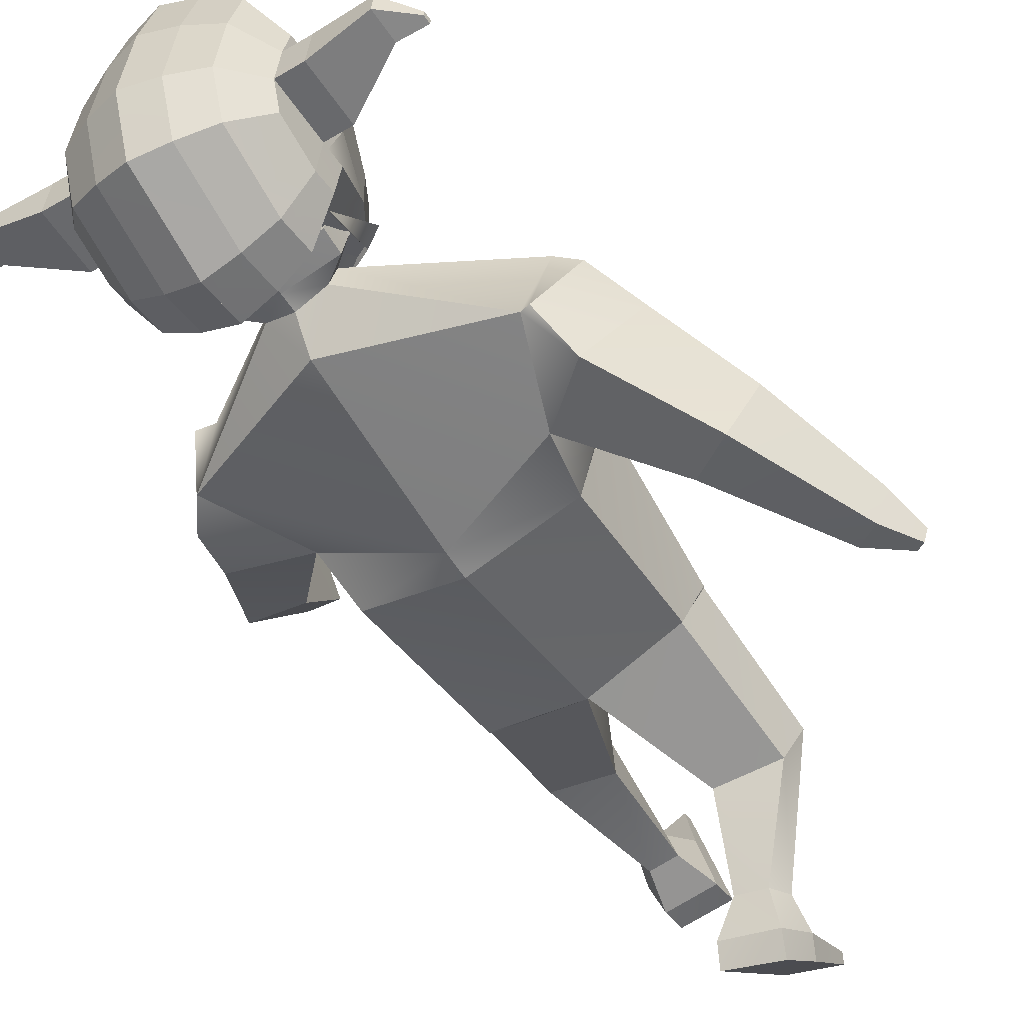
<metadata>
{"format":"obj","ext":"obj","renderer":"f3d","projection":"perspective","resolution":1024,"background":"white","views":[{"elev":-50.3,"azim":-144.2,"up":"+Z"}]}
</metadata>
<code>
o Cube_Cube.002
v 0.7691 3.164 -0.003903
v 0.5133 2.357 -0.1667
v 0.7453 3.126 0.5072
v 0.4853 2.362 0.4659
v 0.4901 1.472 -0.1748
v 0.5342 1.56 0.1634
v 0.482 1.463 -0.1747
v 0.5321 1.566 0.153
v 0.6561 0.7673 0.1212
v 0.7064 0.8462 0.3981
v 0.3193 0.7246 0.08365
v 0.3929 0.8458 0.5135
v 0.2931 -0.06471 -0.01975
v 0.3891 -0.05792 0.309
v 0.583 -0.06869 -0.04143
v 0.6699 -0.06395 0.1638
v 0.6029 2.573 0.07541
v 0.6031 2.709 0.5625
v 0.8949 3.004 -0.02962
v 0.8173 3.176 0.4542
v 0.987 2.718 0.05848
v 0.9703 2.921 0.535
v 1.18 1.728 0.9356
v 1.166 1.871 1.089
v 1.338 1.772 0.9095
v 1.324 1.914 1.063
v 1.292 1.635 1.124
v 1.287 1.687 1.18
v 1.35 1.651 1.114
v 1.345 1.703 1.171
v 0.995 2.328 0.7272
v 1.259 2.45 0.6712
v 1.016 2.151 0.4112
v 1.285 2.223 0.3845
v 0.2927 -0.2015 -0.01488
v 0.3911 -0.1821 0.3167
v 0.5822 -0.1996 -0.04131
v 0.6719 -0.187 0.1708
v 0.471 -0.1099 0.5803
v 0.7439 -0.1122 0.4796
v 0.4722 -0.165 0.5838
v 0.745 -0.1673 0.4831
v 0.4374 0.1239 0.2303
v 0.5939 0.1267 0.1527
v 0.3698 0.141 0.04953
v 0.5312 0.1382 0.03784
v 0.05035 3.591 0.2924
v 0.05544 3.608 0.1457
v 0.1744 3.708 0.1642
v 0.1898 3.674 0.4146
v 0.1991 3.704 0.1492
v -0.02603 3.49 0.3831
v -0.01529 3.523 0.1179
v -0.07421 3.49 0.4023
v -0.02045 3.507 0.2503
v -0.05953 3.535 0.0595
v 0.1083 3.708 0.1714
v 0.1037 3.696 0.2743
v 0.1691 3.692 0.31
v -0.5319 3.736 0.5484
v -0.6661 4.393 0.6172
v -0.6284 4.02 -0.0101
v -0.6448 4.386 0.07771
v -0.2935 3.924 -0.2803
v -0.4767 3.95 -0.2022
v -0.5032 4.541 -0.06005
v -0.3243 4.611 -0.1149
v -0.3889 3.533 0.7019
v -0.2095 3.449 0.7726
v -0.3641 4.625 0.8953
v -0.5374 4.553 0.8084
v -0.6363 3.994 0.199
v -0.5255 3.725 0.3746
v -0.6615 4.426 0.4523
v -0.6537 4.446 0.2329
v -0.3399 4.732 0.1761
v -0.3546 4.695 0.5875
v -0.5166 4.645 0.1901
v -0.5293 4.613 0.5438
v -0.4884 3.906 0.1347
v -0.3772 3.507 0.4215
v -0.307 3.873 0.1118
v -0.1958 3.42 0.4463
v -0.6565 4.08 0.6393
v -0.6333 4.143 -0.01483
v -0.521 4.046 0.8496
v -0.4833 4.148 -0.215
v -0.3011 4.154 -0.2951
v -0.6508 4.1 0.4217
v -0.6432 4.123 0.203
v -0.4854 3.902 0.14
v -0.4847 3.573 0.424
v -0.3107 3.87 0.1193
v -0.31 3.49 0.4469
v 0.174 3.843 0.1785
v 0.1689 3.826 0.325
v 0.1895 3.918 0.4418
v -0.6593 4.171 0.6329
v -0.6366 4.213 0.01196
v -0.5258 4.193 0.8377
v -0.489 4.262 -0.1701
v -0.3078 4.286 -0.2429
v -0.6539 4.195 0.4306
v -0.6462 4.217 0.2117
v -0.632 4.11 -0.01359
v -0.3385 3.898 0.9002
v -0.5154 3.928 0.8127
v -0.4815 4.096 -0.2116
v -0.2991 4.093 -0.2912
v -0.647 4.019 0.4112
v -0.6414 4.089 0.202
v -0.6529 4.007 0.6173
v -0.3506 4.206 0.9293
v -0.3451 4.035 0.9432
v -0.2821 3.912 0.5345
v -0.0369 3.921 0.5441
v -0.09425 3.929 1.135
v -0.1066 4.201 1.205
v -0.2425 3.781 1.322
v -0.136 3.96 1.371
v -0.1281 3.785 1.326
v -0.2974 4.298 0.5769
v -0.05223 4.306 0.5865
v -0.2838 4.194 1.198
v -0.2715 3.923 1.128
v -0.2504 3.956 1.366
v -0.8083 4.422 0.4467
v -0.8005 4.442 0.2273
v -0.8008 4.19 0.4249
v -0.7977 4.096 0.4161
v -0.793 4.213 0.2061
v -0.79 4.119 0.1974
v -1.13 4.444 0.3853
v -1.126 4.454 0.2729
v -1.126 4.325 0.3742
v -1.124 4.277 0.3696
v -1.122 4.337 0.2621
v -1.12 4.289 0.2577
v -1.265 4.303 0.3242
v -1.264 4.306 0.2946
v -1.264 4.272 0.3212
v -1.263 4.259 0.32
v -1.263 4.275 0.2918
v -1.262 4.262 0.2906
v -0.6627 4.282 0.6251
v -0.6407 4.3 0.04483
v -0.3573 4.415 0.9123
v -0.5316 4.373 0.823
v -0.4961 4.401 -0.1151
v -0.3161 4.448 -0.1789
v -0.6577 4.31 0.4414
v -0.6499 4.331 0.2223
v -0.8046 4.306 0.4358
v -0.7968 4.327 0.2167
v -1.128 4.385 0.3798
v -1.124 4.396 0.2675
v -1.264 4.287 0.3227
v -1.263 4.29 0.2932
v -0.2053 4.639 -0.1349
v -0.1598 3.416 0.7998
v -0.1728 3.915 -0.3088
v -0.2473 4.654 0.9314
v -0.2218 4.768 0.1726
v -0.2373 4.729 0.6067
v -0.1869 3.859 0.1039
v -0.1453 3.386 0.4555
v -0.1809 4.159 -0.3251
v -0.1879 4.298 -0.2701
v -0.1788 4.095 -0.3208
v -0.2272 4.032 0.9822
v -0.233 4.212 0.9675
v -0.2203 3.888 0.9369
v -0.2402 4.433 0.9495
v -0.1966 4.469 -0.2025
v -0.9395 3.227 -0.1525
v -0.6447 2.394 -0.2556
v -0.9993 3.087 0.341
v -0.6883 2.261 0.3843
v -0.09917 3.489 -0.09438
v -0.05281 2.381 -0.3547
v -0.1213 3.376 0.5335
v -0.08014 2.229 0.6057
v -0.5619 1.518 -0.1767
v -0.6037 1.388 0.1506
v -0.02231 1.459 -0.268
v -0.03443 1.377 0.2588
v -0.5562 1.519 -0.1726
v -0.6005 1.383 0.1434
v -0.02299 1.458 -0.2574
v -0.03403 1.38 0.2541
v -0.582 0.7771 -0.3981
v -0.6263 0.6512 -0.138
v -0.246 0.8261 -0.4294
v -0.3105 0.6346 -0.03021
v -0.1318 0.69 -1.154
v -0.1487 0.4153 -0.981
v -0.4158 0.6388 -1.19
v -0.4492 0.4326 -1.085
v -0.7406 2.746 -0.2803
v -0.09787 2.411 0.632
v -0.921 2.553 0.15
v -0.05607 2.518 -0.3275
v -0.987 3.231 -0.1451
v -1.104 3.012 0.3128
v -1.074 3.022 -0.3272
v -1.265 2.806 0.1031
v -1.556 1.784 -0.6249
v -1.614 1.774 -0.4238
v -1.69 1.876 -0.6589
v -1.748 1.866 -0.4577
v -1.733 1.625 -0.6154
v -1.754 1.621 -0.5416
v -1.782 1.658 -0.6278
v -1.803 1.655 -0.5541
v -1.322 2.283 -0.251
v -1.552 2.457 -0.2693
v -1.199 2.41 -0.5685
v -1.434 2.558 -0.6061
v -0.1075 0.6379 -1.269
v -0.1179 0.3492 -1.08
v -0.3872 0.5665 -1.301
v -0.4174 0.3656 -1.181
v -0.1409 0.1453 -0.8826
v -0.4218 0.1296 -0.9563
v -0.1279 0.1152 -0.9271
v -0.4087 0.09955 -1.001
v -0.2596 0.5034 -0.8915
v -0.4252 0.5403 -0.9342
v -0.2268 0.6857 -0.9443
v -0.3852 0.66 -0.9649
v -0.2861 3.581 0.2803
v -0.1223 3.492 0.4212
v -0.2723 3.614 0.1397
v -0.1099 3.617 0.078
v -0.1127 3.714 0.0932
v -0.4095 3.723 0.1424
v -0.08333 3.752 0.06375
v -0.2131 3.484 0.3742
v -0.1994 3.524 0.1108
v -0.1038 3.548 0.000924
v -0.1677 3.488 0.3976
v -0.2067 3.503 0.2424
v -0.1515 3.536 0.05617
v -0.1278 3.67 0.4505
v -0.3379 3.699 0.1565
v -0.3434 3.683 0.2605
v -0.1143 3.712 0.1181
v -0.1276 3.67 0.4445
v -0.4026 3.698 0.1463
v -0.4115 3.674 0.2901
v -0.4406 3.652 0.3913
v 0.2617 3.764 0.5793
v 0.3433 4.429 0.6565
v 0.3809 4.056 0.02915
v 0.3645 4.422 0.117
v -0.1323 3.398 0.8148
v -0.1828 4.67 0.9514
v -0.1062 3.91 -0.3246
v -0.1396 4.655 -0.146
v 0.07568 3.937 -0.2659
v 0.2499 3.976 -0.174
v 0.2234 4.567 -0.03179
v 0.04487 4.624 -0.1005
v 0.122 3.551 0.7217
v -0.056 3.455 0.7785
v 0.005078 4.638 0.9096
v 0.1892 4.579 0.8367
v 0.3744 4.03 0.2383
v 0.2696 3.754 0.4055
v 0.3492 4.462 0.4916
v 0.3571 4.482 0.2722
v -0.1175 3.367 0.4605
v -0.1206 3.851 0.09961
v -0.1566 4.788 0.1707
v -0.1726 4.748 0.6172
v 0.02926 4.745 0.1904
v 0.01457 4.708 0.6018
v 0.21 4.671 0.2184
v 0.1974 4.639 0.572
v 0.2385 3.932 0.163
v 0.1339 3.526 0.4413
v 0.06224 3.886 0.1261
v -0.04226 3.425 0.4523
v 0.3543 4.116 0.6786
v 0.3775 4.178 0.02447
v -0.1145 4.161 -0.3417
v 0.2056 4.072 0.8779
v 0.2434 4.174 -0.1867
v 0.06807 4.167 -0.2807
v 0.3641 4.136 0.4612
v 0.3718 4.159 0.2425
v 0.2354 3.928 0.1681
v 0.236 3.599 0.4521
v 0.06557 3.883 0.134
v 0.0663 3.504 0.4615
v -0.4143 3.827 0.1621
v -0.4214 3.807 0.3072
v -0.1204 3.846 0.1045
v -0.4583 3.895 0.4216
v -0.1373 3.914 0.4714
v -0.1375 3.913 0.4773
v 0.3511 4.206 0.6722
v 0.3737 4.249 0.05125
v -0.1217 4.304 -0.285
v 0.2009 4.219 0.8659
v 0.2376 4.288 -0.1419
v 0.06135 4.299 -0.2286
v 0.3598 4.231 0.47
v 0.3675 4.253 0.2511
v 0.3784 4.146 0.0257
v -0.1123 4.095 -0.3372
v 0.2112 3.954 0.8409
v 0.2451 4.122 -0.1834
v 0.07007 4.106 -0.2768
v 0.3668 4.055 0.4507
v 0.3725 4.125 0.2414
v 0.3575 4.043 0.6566
v -0.1681 4.216 0.9886
v -0.1622 4.031 1.004
v 0.01862 4.219 0.9437
v 0.02414 4.048 0.9576
v -0.1551 3.883 0.9571
v 0.03066 3.911 0.9146
v 0.001934 3.922 0.5456
v -0.2433 3.914 0.536
v -0.2327 3.924 1.13
v -0.245 4.196 1.199
v -0.0972 3.962 1.372
v -0.2036 3.783 1.323
v -0.01339 4.308 0.588
v -0.2586 4.299 0.5784
v -0.06774 4.202 1.206
v -0.05541 3.93 1.137
v -0.08924 3.787 1.327
v -0.2116 3.958 1.368
v 0.496 4.468 0.4974
v 0.5038 4.488 0.278
v 0.5065 4.237 0.4758
v 0.5108 4.142 0.467
v 0.5143 4.259 0.2569
v 0.5185 4.166 0.2483
v 0.8188 4.513 0.4611
v 0.8228 4.523 0.3487
v 0.8242 4.395 0.45
v 0.8264 4.346 0.4455
v 0.8282 4.406 0.3379
v 0.8304 4.358 0.3335
v 0.9679 4.382 0.411
v 0.969 4.385 0.3815
v 0.9693 4.351 0.4081
v 0.9699 4.338 0.4069
v 0.9704 4.354 0.3786
v 0.971 4.342 0.3775
v 0.3472 4.318 0.6643
v 0.3691 4.336 0.0841
v -0.1307 4.48 -0.2155
v -0.1754 4.443 0.97
v 0.01185 4.428 0.9267
v 0.1951 4.399 0.8513
v 0.2305 4.427 -0.08683
v 0.05311 4.462 -0.1645
v 0.3545 4.346 0.4808
v 0.3623 4.367 0.2616
v 0.5013 4.353 0.4866
v 0.509 4.374 0.2674
v 0.8215 4.454 0.4556
v 0.8255 4.465 0.3433
v 0.9686 4.367 0.4095
v 0.9697 4.37 0.38
v -0.07396 4.644 -0.1298
v -0.1052 3.418 0.8019
v -0.0415 3.92 -0.3037
v -0.1159 4.658 0.9365
v -0.09048 4.772 0.1777
v -0.106 4.734 0.6118
v -0.05556 3.864 0.109
v -0.09071 3.388 0.4576
v -0.04952 4.163 -0.32
v -0.05659 4.302 -0.265
v -0.04741 4.099 -0.3157
v -0.09588 4.037 0.9873
v -0.1017 4.217 0.9726
v -0.089 3.893 0.942
v -0.1088 4.438 0.9546
v -0.06528 4.473 -0.1974
v -0.1278 4.336 -0.157
v -0.1211 4.126 -0.1399
v -0.1224 4.128 -0.1064
v -0.1296 4.349 -0.1244
f 1 47 3
f 18 181 200
f 6 190 8
f 2 6 5
f 3 22 20
f 202 1 17
f 2 185 180
f 182 6 4
f 7 11 189
f 5 8 7
f 185 7 189
f 43 16 44
f 8 12 10
f 190 11 12
f 8 9 7
f 13 37 35
f 45 14 43
f 44 15 46
f 45 15 13
f 202 2 180
f 17 4 2
f 4 200 182
f 19 22 21
f 17 19 21
f 1 20 19
f 31 26 32
f 23 28 24
f 31 23 24
f 33 25 23
f 32 25 34
f 28 29 30
f 25 27 23
f 25 30 29
f 24 30 26
f 21 32 34
f 21 33 17
f 18 33 31
f 22 31 32
f 37 36 35
f 38 40 42
f 14 35 36
f 15 38 37
f 40 41 42
f 14 40 16
f 36 39 14
f 36 42 41
f 11 46 45
f 9 44 46
f 11 43 12
f 10 43 44
f 47 49 59
f 179 48 1
f 181 47 232
f 48 235 49
f 47 59 248
f 56 234 53
f 47 52 55
f 47 54 52
f 244 59 50
f 235 57 49
f 59 57 50
f 50 57 58
f 50 58 59
f 58 49 59
f 152 63 146
f 159 356 174
f 148 61 145
f 272 160 166
f 79 61 71
f 164 70 162
f 77 71 70
f 81 60 73
f 83 68 81
f 173 70 147
f 147 71 148
f 63 149 146
f 66 150 149
f 65 82 80
f 80 93 91
f 62 80 72
f 80 73 72
f 66 76 67
f 76 79 77
f 67 163 159
f 163 77 164
f 63 78 66
f 78 74 79
f 161 273 165
f 273 166 165
f 61 151 145
f 103 130 89
f 89 111 110
f 112 89 110
f 87 109 108
f 85 108 105
f 114 107 106
f 86 112 107
f 167 311 169
f 90 105 111
f 93 92 91
f 81 94 83
f 83 93 82
f 81 91 92
f 96 300 97
f 235 95 49
f 244 97 301
f 50 96 97
f 49 96 59
f 90 130 132
f 98 89 84
f 87 102 88
f 85 101 87
f 113 86 114
f 100 84 86
f 167 304 286
f 90 99 85
f 111 62 72
f 161 311 258
f 107 60 68
f 172 69 160
f 106 68 69
f 62 108 65
f 65 109 64
f 60 110 73
f 110 72 73
f 170 106 172
f 171 114 170
f 115 123 116
f 123 117 116
f 125 126 124
f 122 125 124
f 123 124 118
f 116 125 115
f 124 120 118
f 125 121 119
f 117 120 121
f 119 120 126
f 154 137 156
f 127 134 133
f 74 128 127
f 104 154 152
f 90 131 104
f 74 153 151
f 138 143 137
f 155 139 157
f 132 136 138
f 129 136 130
f 127 155 153
f 131 138 137
f 157 140 158
f 141 144 142
f 134 139 133
f 137 158 156
f 138 142 144
f 136 141 142
f 156 140 134
f 157 143 141
f 153 135 129
f 135 157 141
f 151 129 103
f 152 128 75
f 128 156 134
f 145 103 98
f 101 150 102
f 146 101 99
f 113 148 100
f 113 386 147
f 100 145 98
f 168 356 304
f 104 146 99
f 102 174 168
f 318 173 171
f 318 170 319
f 319 172 322
f 322 160 256
f 64 169 161
f 88 168 167
f 88 169 109
f 165 83 82
f 64 165 82
f 274 164 275
f 159 274 259
f 357 162 173
f 275 162 257
f 166 69 83
f 67 174 150
f 147 389 173
f 113 388 387
f 173 388 171
f 231 175 177
f 200 177 201
f 188 186 184
f 183 178 176
f 204 201 177
f 199 179 202
f 180 183 176
f 184 182 178
f 193 187 189
f 187 184 183
f 185 187 183
f 198 227 228
f 188 194 190
f 190 193 189
f 191 188 187
f 219 197 195
f 196 229 227
f 197 228 230
f 229 197 230
f 176 202 180
f 176 201 199
f 178 200 201
f 206 203 205
f 205 175 199
f 203 177 175
f 210 215 216
f 208 211 207
f 215 207 217
f 217 209 218
f 209 216 218
f 212 213 211
f 211 209 207
f 213 210 209
f 214 208 210
f 205 216 206
f 217 205 199
f 215 199 201
f 206 215 201
f 220 221 219
f 222 224 198
f 220 195 196
f 221 198 197
f 224 225 223
f 224 196 198
f 223 220 196
f 220 226 222
f 193 230 191
f 191 228 192
f 227 193 194
f 192 227 194
f 231 249 233
f 233 179 175
f 181 231 177
f 233 235 234
f 248 250 231
f 239 234 243
f 242 238 231
f 231 241 232
f 244 251 250
f 245 235 249
f 235 247 248
f 250 245 249
f 251 246 245
f 248 301 244
f 251 250 246
f 246 249 245
f 363 255 271
f 356 370 385
f 359 253 267
f 371 272 377
f 279 253 270
f 375 266 277
f 277 267 279
f 252 281 269
f 264 283 281
f 384 266 373
f 358 267 266
f 360 255 355
f 361 262 360
f 261 282 260
f 280 294 282
f 254 280 261
f 269 280 268
f 276 262 263
f 276 279 278
f 374 263 370
f 374 277 276
f 278 255 262
f 278 270 271
f 372 273 258
f 377 273 376
f 362 253 354
f 339 308 290
f 316 290 315
f 317 290 284
f 314 288 313
f 313 285 310
f 312 321 323
f 317 287 312
f 311 378 380
f 310 291 316
f 274 259 356
f 293 294 292
f 295 281 283
f 294 283 282
f 281 292 280
f 298 296 297
f 298 248 235
f 249 298 235
f 244 299 251
f 251 297 250
f 297 249 250
f 318 304 322
f 291 339 290
f 290 302 284
f 288 307 306
f 285 306 303
f 287 320 321
f 284 305 287
f 378 304 379
f 291 303 309
f 322 311 273
f 254 316 268
f 372 311 380
f 252 312 264
f 265 383 371
f 264 323 265
f 254 313 310
f 261 314 313
f 252 315 317
f 268 315 269
f 323 381 383
f 321 382 381
f 325 330 324
f 326 331 325
f 328 333 332
f 330 333 324
f 327 330 331
f 324 326 325
f 335 332 327
f 334 326 333
f 326 335 327
f 334 335 329
f 365 346 340
f 336 343 337
f 270 337 271
f 365 309 363
f 340 291 309
f 364 270 362
f 352 347 346
f 366 348 342
f 341 345 339
f 345 338 339
f 366 336 364
f 340 347 341
f 368 349 348
f 353 350 351
f 348 343 342
f 369 346 367
f 347 351 345
f 345 350 344
f 349 367 343
f 352 368 350
f 344 364 338
f 344 368 366
f 338 362 308
f 337 363 271
f 337 367 365
f 318 356 304
f 308 354 302
f 306 361 360
f 306 355 303
f 320 359 358
f 386 320 358
f 305 354 359
f 379 356 385
f 309 355 363
f 307 385 361
f 318 384 357
f 381 318 319
f 383 319 322
f 371 322 256
f 260 380 314
f 289 379 307
f 380 289 314
f 283 376 282
f 260 376 372
f 274 375 374
f 274 370 259
f 357 373 257
f 275 373 375
f 265 377 283
f 385 263 361
f 388 386 389
f 389 358 384
f 320 388 382
f 388 384 382
f 1 48 47
f 18 3 181
f 6 186 190
f 2 4 6
f 3 18 22
f 202 179 1
f 2 5 185
f 182 186 6
f 7 9 11
f 5 6 8
f 185 5 7
f 43 14 16
f 8 190 12
f 190 189 11
f 8 10 9
f 13 15 37
f 45 13 14
f 44 16 15
f 45 46 15
f 202 17 2
f 17 18 4
f 4 18 200
f 19 20 22
f 17 1 19
f 1 3 20
f 31 24 26
f 23 27 28
f 31 33 23
f 33 34 25
f 32 26 25
f 28 27 29
f 25 29 27
f 25 26 30
f 24 28 30
f 21 22 32
f 21 34 33
f 18 17 33
f 22 18 31
f 37 38 36
f 38 16 40
f 14 13 35
f 15 16 38
f 40 39 41
f 14 39 40
f 36 41 39
f 36 38 42
f 11 9 46
f 9 10 44
f 11 45 43
f 10 12 43
f 47 48 49
f 179 234 48
f 181 3 47
f 48 234 235
f 248 232 47
f 59 244 248
f 240 234 56
f 234 48 53
f 53 48 55
f 48 47 55
f 47 232 54
f 235 247 57
f 59 49 57
f 58 57 49
f 152 75 63
f 159 259 356
f 148 71 61
f 272 256 160
f 79 74 61
f 164 77 70
f 77 79 71
f 81 68 60
f 83 69 68
f 173 162 70
f 147 70 71
f 63 66 149
f 66 67 150
f 65 64 82
f 80 82 93
f 62 65 80
f 80 81 73
f 66 78 76
f 76 78 79
f 67 76 163
f 163 76 77
f 63 75 78
f 78 75 74
f 161 258 273
f 273 272 166
f 61 74 151
f 103 129 130
f 89 90 111
f 112 84 89
f 87 88 109
f 85 87 108
f 114 86 107
f 86 84 112
f 167 286 311
f 90 85 105
f 93 94 92
f 81 92 94
f 83 94 93
f 81 80 91
f 96 95 298
f 298 300 96
f 300 301 97
f 235 298 95
f 244 50 97
f 50 59 96
f 49 95 96
f 90 89 130
f 98 103 89
f 87 101 102
f 85 99 101
f 113 100 86
f 100 98 84
f 167 168 304
f 90 104 99
f 111 105 62
f 161 169 311
f 107 112 60
f 172 106 69
f 106 107 68
f 62 105 108
f 65 108 109
f 60 112 110
f 110 111 72
f 170 114 106
f 171 113 114
f 115 122 123
f 123 118 117
f 125 119 126
f 122 115 125
f 123 122 124
f 116 117 125
f 124 126 120
f 125 117 121
f 117 118 120
f 119 121 120
f 154 131 137
f 127 128 134
f 74 75 128
f 104 131 154
f 90 132 131
f 74 127 153
f 138 144 143
f 155 133 139
f 132 130 136
f 129 135 136
f 127 133 155
f 131 132 138
f 157 139 140
f 141 143 144
f 134 140 139
f 137 143 158
f 138 136 142
f 136 135 141
f 156 158 140
f 157 158 143
f 153 155 135
f 135 155 157
f 151 153 129
f 152 154 128
f 128 154 156
f 145 151 103
f 101 149 150
f 146 149 101
f 113 147 148
f 113 387 386
f 100 148 145
f 168 174 356
f 104 152 146
f 102 150 174
f 318 357 173
f 318 171 170
f 319 170 172
f 322 172 160
f 64 109 169
f 88 102 168
f 88 167 169
f 165 166 83
f 64 161 165
f 274 163 164
f 159 163 274
f 357 257 162
f 275 164 162
f 166 160 69
f 67 159 174
f 147 386 389
f 113 171 388
f 173 389 388
f 231 233 175
f 200 181 177
f 188 190 186
f 183 184 178
f 204 206 201
f 199 175 179
f 180 185 183
f 184 186 182
f 193 191 187
f 187 188 184
f 185 189 187
f 198 196 227
f 188 192 194
f 190 194 193
f 191 192 188
f 219 221 197
f 196 195 229
f 197 198 228
f 229 195 197
f 176 199 202
f 176 178 201
f 178 182 200
f 206 204 203
f 205 203 175
f 203 204 177
f 210 208 215
f 208 212 211
f 215 208 207
f 217 207 209
f 209 210 216
f 212 214 213
f 211 213 209
f 213 214 210
f 214 212 208
f 205 218 216
f 217 218 205
f 215 217 199
f 206 216 215
f 220 222 221
f 222 226 224
f 220 219 195
f 221 222 198
f 224 226 225
f 224 223 196
f 223 225 220
f 220 225 226
f 193 229 230
f 191 230 228
f 227 229 193
f 192 228 227
f 231 250 249
f 233 234 179
f 181 232 231
f 233 249 235
f 231 232 248
f 248 244 250
f 233 234 239
f 234 240 243
f 231 233 242
f 233 239 242
f 231 238 241
f 245 247 235
f 250 251 245
f 248 300 301
f 246 250 249
f 363 355 255
f 356 259 370
f 359 354 253
f 371 256 272
f 279 267 253
f 375 373 266
f 277 266 267
f 252 264 281
f 264 265 283
f 384 358 266
f 358 359 267
f 360 262 255
f 361 263 262
f 261 280 282
f 280 292 294
f 254 268 280
f 269 281 280
f 276 278 262
f 276 277 279
f 374 276 263
f 374 375 277
f 278 271 255
f 278 279 270
f 372 376 273
f 377 272 273
f 362 270 253
f 339 338 308
f 316 291 290
f 317 315 290
f 314 289 288
f 313 288 285
f 312 287 321
f 317 284 287
f 311 286 378
f 310 285 291
f 356 357 275
f 357 257 275
f 356 275 274
f 293 295 294
f 295 293 281
f 294 295 283
f 281 293 292
f 297 299 300
f 299 301 300
f 300 298 297
f 298 300 248
f 249 296 298
f 244 301 299
f 251 299 297
f 297 296 249
f 286 311 304
f 311 322 304
f 322 319 318
f 291 341 339
f 290 308 302
f 288 289 307
f 285 288 306
f 287 305 320
f 284 302 305
f 378 286 304
f 291 285 303
f 311 258 273
f 273 272 322
f 272 256 322
f 254 310 316
f 372 258 311
f 252 317 312
f 265 323 383
f 264 312 323
f 254 261 313
f 261 260 314
f 252 269 315
f 268 316 315
f 323 321 381
f 321 320 382
f 325 331 330
f 326 327 331
f 328 334 333
f 330 332 333
f 327 332 330
f 324 333 326
f 335 328 332
f 334 329 326
f 326 329 335
f 334 328 335
f 365 367 346
f 336 342 343
f 270 336 337
f 365 340 309
f 340 341 291
f 364 336 270
f 352 353 347
f 366 368 348
f 341 347 345
f 345 344 338
f 366 342 336
f 340 346 347
f 368 369 349
f 353 352 350
f 348 349 343
f 369 352 346
f 347 353 351
f 345 351 350
f 349 369 367
f 352 369 368
f 344 366 364
f 344 350 368
f 338 364 362
f 337 365 363
f 337 343 367
f 318 357 356
f 308 362 354
f 306 307 361
f 306 360 355
f 320 305 359
f 386 387 320
f 305 302 354
f 379 304 356
f 309 303 355
f 307 379 385
f 318 382 384
f 381 382 318
f 383 381 319
f 371 383 322
f 260 372 380
f 289 378 379
f 380 378 289
f 283 377 376
f 260 282 376
f 274 275 375
f 274 374 370
f 357 384 373
f 275 257 373
f 265 371 377
f 385 370 263
f 388 387 386
f 389 386 358
f 320 387 388
f 388 389 384
o Cube.001
v 0.1274 4.523 0.6015
v 0.1382 4.25 0.5715
v 0.1179 4.492 0.8744
v 0.1262 4.22 0.8338
v -0.4361 4.503 0.5796
v -0.4252 4.23 0.5496
v -0.4456 4.472 0.8525
v -0.4348 4.199 0.8225
v -0.1671 4.472 0.9543
v -0.1562 4.199 0.9243
v -0.1543 4.513 0.5906
v -0.1435 4.24 0.5606
f 390 393 392
f 398 397 396
f 397 394 396
f 401 390 400
f 396 400 398
f 393 401 399
f 397 401 395
f 392 400 390
f 394 401 400
f 392 399 398
f 390 391 393
f 398 399 397
f 397 395 394
f 401 391 390
f 396 394 400
f 393 391 401
f 397 399 401
f 392 398 400
f 394 395 401
f 392 393 399

</code>
